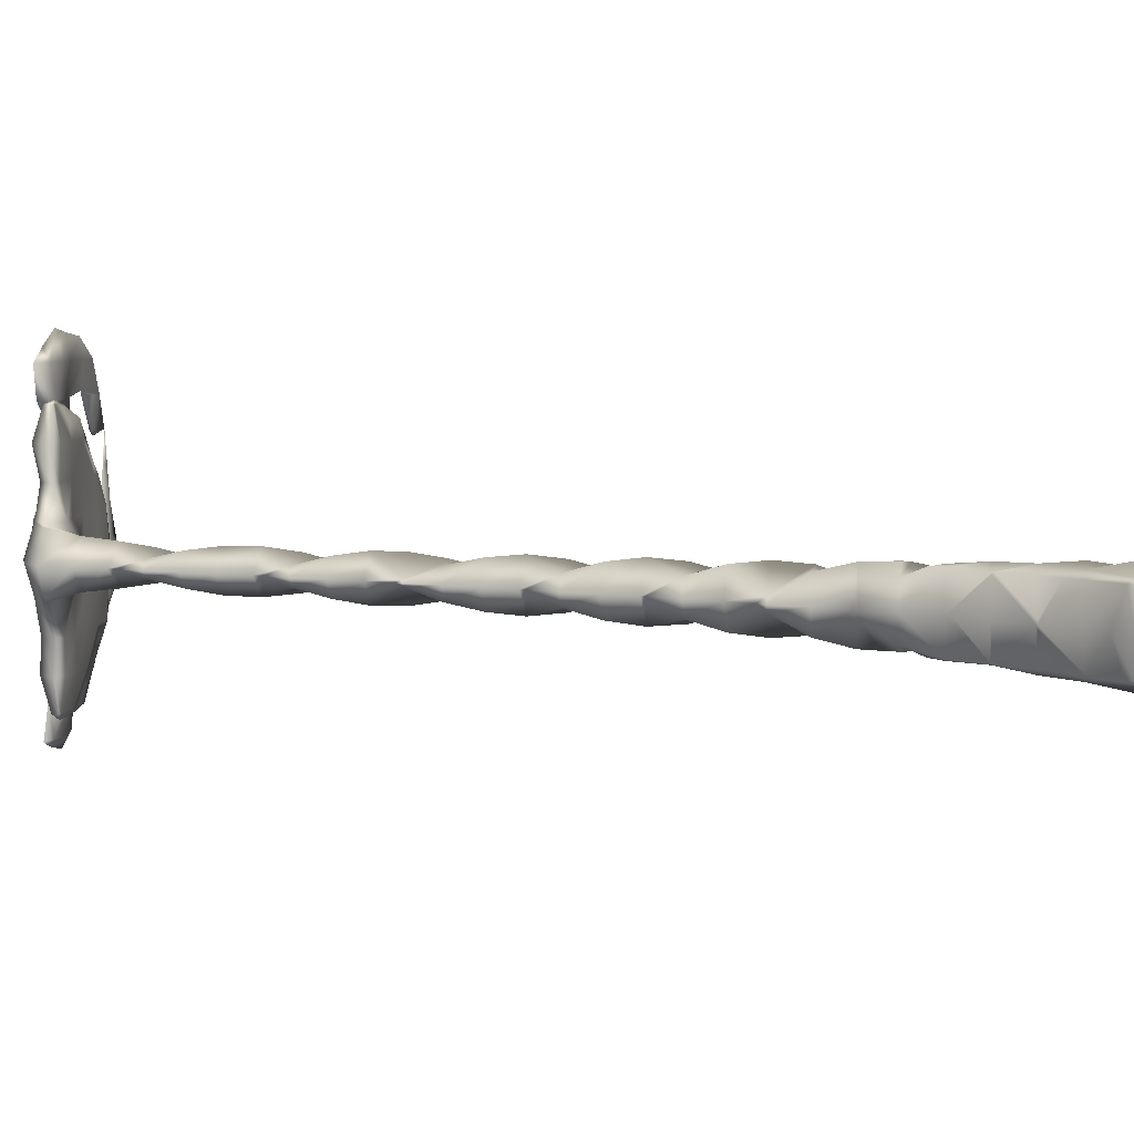
<metadata>
{"format":"obj","ext":"obj","renderer":"f3d","projection":"perspective","resolution":1024,"background":"white","views":[{"elev":5.7,"azim":-80.4,"up":"+Y"}]}
</metadata>
<code>
v 1.639 2.325 2.55
v 1.65 2.315 2.55
v 1.65 2.325 2.535
v 1.614 2.325 2.625
v 1.65 2.309 2.625
v 1.65 2.325 2.639
v 1.622 2.4 2.55
v 1.65 2.4 2.511
v 1.583 2.4 2.625
v 1.65 2.4 2.651
v 1.639 2.475 2.55
v 1.65 2.475 2.535
v 1.614 2.475 2.625
v 1.65 2.475 2.639
v 1.65 2.485 2.55
v 1.65 2.491 2.625
v 1.702 2.325 2.475
v 1.725 2.311 2.475
v 1.725 2.325 2.439
v 1.725 2.296 2.55
v 1.725 2.318 2.625
v 1.725 2.325 2.631
v 1.724 2.4 2.4
v 1.725 2.393 2.4
v 1.725 2.4 2.397
v 1.678 2.4 2.475
v 1.725 2.4 2.642
v 1.725 2.407 2.4
v 1.702 2.475 2.475
v 1.725 2.475 2.439
v 1.725 2.475 2.63
v 1.725 2.489 2.475
v 1.725 2.504 2.55
v 1.725 2.481 2.625
v 1.76 2.325 2.4
v 1.8 2.31 2.4
v 1.8 2.325 2.33
v 1.8 2.304 2.475
v 1.8 2.313 2.55
v 1.737 2.325 2.625
v 1.8 2.325 2.571
v 1.77 2.4 2.325
v 1.8 2.328 2.325
v 1.8 2.4 2.265
v 1.761 2.4 2.625
v 1.8 2.4 2.594
v 1.8 2.472 2.325
v 1.76 2.475 2.4
v 1.8 2.475 2.33
v 1.737 2.475 2.625
v 1.8 2.475 2.57
v 1.8 2.49 2.4
v 1.8 2.496 2.475
v 1.8 2.486 2.55
v 1.861 2.325 2.25
v 1.875 2.32 2.25
v 1.875 2.325 2.22
v 1.807 2.325 2.325
v 1.875 2.315 2.325
v 1.875 2.319 2.4
v 1.848 2.325 2.475
v 1.875 2.325 2.423
v 1.814 2.325 2.55
v 1.846 2.4 2.175
v 1.875 2.344 2.175
v 1.875 2.4 2.109
v 1.808 2.4 2.25
v 1.875 2.393 2.475
v 1.831 2.4 2.55
v 1.875 2.4 2.477
v 1.875 2.456 2.175
v 1.861 2.475 2.25
v 1.875 2.475 2.22
v 1.807 2.475 2.325
v 1.848 2.475 2.475
v 1.875 2.407 2.475
v 1.875 2.475 2.423
v 1.813 2.475 2.55
v 1.875 2.48 2.25
v 1.875 2.485 2.325
v 1.875 2.481 2.4
v 1.94 2.325 2.175
v 1.95 2.324 2.175
v 1.95 2.325 2.138
v 1.917 2.325 2.25
v 1.95 2.325 2.192
v 1.903 2.325 2.325
v 1.883 2.325 2.4
v 1.943 2.4 1.95
v 1.95 2.385 1.95
v 1.95 2.4 1.932
v 1.913 2.4 2.025
v 1.95 2.344 2.025
v 1.879 2.4 2.1
v 1.95 2.327 2.1
v 1.95 2.336 2.25
v 1.948 2.4 2.325
v 1.95 2.4 2.321
v 1.911 2.4 2.4
v 1.876 2.4 2.475
v 1.95 2.415 1.95
v 1.95 2.456 2.025
v 1.95 2.473 2.1
v 1.94 2.475 2.175
v 1.95 2.475 2.139
v 1.916 2.475 2.25
v 1.95 2.463 2.25
v 1.95 2.475 2.191
v 1.902 2.475 2.325
v 1.883 2.475 2.4
v 1.95 2.476 2.175
v 1.953 2.325 2.175
v 2.002 2.4 1.8
v 2.025 2.363 1.8
v 2.025 2.4 1.732
v 1.973 2.4 1.875
v 2.025 2.341 1.875
v 2.025 2.333 1.95
v 2.025 2.34 2.025
v 2.025 2.367 2.1
v 2.01 2.4 2.175
v 2.025 2.4 2.139
v 1.978 2.4 2.25
v 2.025 2.437 1.8
v 2.025 2.459 1.875
v 2.025 2.467 1.95
v 2.025 2.461 2.025
v 2.025 2.433 2.1
v 1.953 2.475 2.175
v 2.08 2.4 1.575
v 2.1 2.369 1.575
v 2.1 2.4 1.51
v 2.054 2.4 1.65
v 2.1 2.348 1.65
v 2.028 2.4 1.725
v 2.1 2.339 1.725
v 2.1 2.345 1.8
v 2.1 2.365 1.875
v 2.095 2.4 1.95
v 2.1 2.4 1.936
v 2.067 2.4 2.025
v 2.039 2.4 2.1
v 2.1 2.43 1.575
v 2.1 2.452 1.65
v 2.1 2.461 1.725
v 2.1 2.455 1.8
v 2.1 2.435 1.875
v 2.171 2.4 1.275
v 2.175 2.393 1.275
v 2.175 2.4 1.261
v 2.15 2.4 1.35
v 2.175 2.366 1.35
v 2.127 2.4 1.425
v 2.175 2.351 1.425
v 2.104 2.4 1.5
v 2.175 2.344 1.5
v 2.175 2.352 1.575
v 2.175 2.372 1.65
v 2.169 2.4 1.725
v 2.175 2.4 1.707
v 2.144 2.4 1.8
v 2.119 2.4 1.875
v 2.175 2.406 1.275
v 2.175 2.432 1.35
v 2.175 2.449 1.425
v 2.175 2.455 1.5
v 2.175 2.448 1.575
v 2.175 2.429 1.65
v 2.236 2.4 1.05
v 2.25 2.38 1.05
v 2.25 2.4 0.9962
v 2.214 2.4 1.125
v 2.25 2.36 1.125
v 2.192 2.4 1.2
v 2.25 2.349 1.2
v 2.25 2.351 1.275
v 2.25 2.363 1.35
v 2.25 2.385 1.425
v 2.238 2.4 1.5
v 2.25 2.4 1.457
v 2.215 2.4 1.575
v 2.192 2.4 1.65
v 2.25 2.42 1.05
v 2.25 2.439 1.125
v 2.25 2.45 1.2
v 2.25 2.448 1.275
v 2.25 2.437 1.35
v 2.25 2.415 1.425
v 2.312 2.4 0.75
v 2.325 2.383 0.75
v 2.325 2.4 0.6919
v 2.293 2.4 0.825
v 2.325 2.366 0.825
v 2.275 2.4 0.9
v 2.325 2.355 0.9
v 2.257 2.4 0.975
v 2.325 2.352 0.975
v 2.325 2.361 1.05
v 2.325 2.378 1.125
v 2.319 2.4 1.2
v 2.325 2.4 1.182
v 2.3 2.4 1.275
v 2.279 2.4 1.35
v 2.259 2.4 1.425
v 2.325 2.42 0.75
v 2.325 2.437 0.825
v 2.325 2.447 0.9
v 2.325 2.448 0.975
v 2.325 2.438 1.05
v 2.325 2.421 1.125
v 2.367 2.4 0.525
v 2.4 2.333 0.525
v 2.4 2.4 0.487
v 2.347 2.4 0.6
v 2.4 2.347 0.6
v 2.331 2.4 0.675
v 2.4 2.355 0.675
v 2.4 2.367 0.75
v 2.4 2.384 0.825
v 2.393 2.4 0.9
v 2.4 2.4 0.8778
v 2.378 2.4 0.975
v 2.359 2.4 1.05
v 2.34 2.4 1.125
v 2.4 2.47 0.525
v 2.4 2.454 0.6
v 2.4 2.446 0.675
v 2.4 2.435 0.75
v 2.4 2.417 0.825
v 2.466 2.1 0.525
v 2.475 2.089 0.525
v 2.475 2.1 0.5092
v 2.475 2.1 0.5286
v 2.441 2.175 0.525
v 2.475 2.175 0.4875
v 2.475 2.175 0.5391
v 2.449 2.25 0.525
v 2.475 2.25 0.4912
v 2.475 2.25 0.5384
v 2.413 2.325 0.525
v 2.475 2.325 0.4793
v 2.475 2.325 0.5516
v 2.475 2.4 0.4584
v 2.472 2.4 0.6
v 2.475 2.4 0.597
v 2.45 2.4 0.675
v 2.43 2.4 0.75
v 2.412 2.4 0.825
v 2.41 2.475 0.525
v 2.475 2.475 0.4821
v 2.475 2.475 0.5487
v 2.45 2.55 0.525
v 2.475 2.55 0.4948
v 2.475 2.55 0.5343
v 2.436 2.625 0.525
v 2.475 2.625 0.479
v 2.475 2.625 0.5369
v 2.467 2.7 0.525
v 2.475 2.7 0.5034
v 2.475 2.7 0.5273
v 2.475 2.708 0.525
v 2.55 2.09 0.525
v 2.55 2.1 0.4983
v 2.55 2.1 0.5278
v 2.55 2.175 0.4779
v 2.55 2.175 0.5384
v 2.55 2.25 0.4752
v 2.55 2.25 0.5355
v 2.55 2.325 0.4565
v 2.55 2.325 0.5334
v 2.526 2.4 0.45
v 2.55 2.342 0.45
v 2.55 2.4 0.4482
v 2.55 2.4 0.5376
v 2.55 2.453 0.45
v 2.55 2.475 0.4613
v 2.55 2.475 0.5318
v 2.55 2.55 0.4835
v 2.55 2.55 0.5316
v 2.55 2.625 0.4767
v 2.55 2.625 0.5343
v 2.521 2.7 0.525
v 2.55 2.69 0.525
v 2.594 2.025 0.45
v 2.625 2.011 0.45
v 2.625 2.025 0.4472
v 2.625 2.025 0.4612
v 2.624 2.1 0.45
v 2.625 2.1 0.4499
v 2.622 2.1 0.525
v 2.625 2.1 0.4808
v 2.625 2.101 0.45
v 2.625 2.101 0.525
v 2.625 2.175 0.4802
v 2.625 2.175 0.5331
v 2.625 2.25 0.4669
v 2.625 2.25 0.532
v 2.558 2.325 0.45
v 2.625 2.272 0.45
v 2.625 2.325 0.446
v 2.625 2.325 0.5308
v 2.625 2.4 0.4463
v 2.625 2.4 0.5282
v 2.561 2.475 0.45
v 2.625 2.475 0.446
v 2.625 2.475 0.5301
v 2.625 2.528 0.45
v 2.625 2.55 0.4739
v 2.625 2.55 0.5295
v 2.625 2.625 0.4822
v 2.625 2.625 0.5297
v 2.588 2.7 0.45
v 2.625 2.67 0.45
v 2.625 2.7 0.448
v 2.625 2.667 0.525
v 2.625 2.7 0.4787
v 2.572 2.775 0.45
v 2.625 2.775 0.4452
v 2.625 2.775 0.4666
v 2.625 2.806 0.45
v 2.7 1.994 0.45
v 2.7 2.025 0.4451
v 2.7 2.025 0.4651
v 2.7 2.1 0.4467
v 2.7 2.1 0.4775
v 2.7 2.142 0.45
v 2.694 2.175 0.525
v 2.666 2.25 0.45
v 2.7 2.223 0.45
v 2.7 2.25 0.4486
v 2.7 2.183 0.525
v 2.7 2.25 0.5305
v 2.7 2.325 0.447
v 2.7 2.325 0.5329
v 2.7 2.4 0.4478
v 2.7 2.4 0.5334
v 2.7 2.475 0.4462
v 2.7 2.475 0.5322
v 2.66 2.55 0.45
v 2.7 2.55 0.448
v 2.7 2.55 0.528
v 2.7 2.59 0.45
v 2.662 2.625 0.525
v 2.7 2.578 0.525
v 2.7 2.648 0.45
v 2.7 2.7 0.4459
v 2.7 2.7 0.4715
v 2.7 2.775 0.4431
v 2.7 2.775 0.4686
v 2.7 2.842 0.45
v 2.761 2.025 0.45
v 2.775 2.1 0.45
v 2.752 2.175 0.45
v 2.775 2.101 0.45
v 2.775 2.175 0.4489
v 2.775 2.175 0.4585
v 2.775 2.25 0.4452
v 2.775 2.248 0.525
v 2.775 2.25 0.5253
v 2.775 2.325 0.4495
v 2.775 2.325 0.528
v 2.775 2.4 0.4492
v 2.775 2.4 0.5313
v 2.775 2.475 0.4486
v 2.775 2.475 0.5261
v 2.775 2.55 0.4446
v 2.731 2.55 0.525
v 2.775 2.49 0.525
v 2.775 2.55 0.4955
v 2.759 2.625 0.45
v 2.775 2.625 0.4495
v 2.775 2.625 0.4525
v 2.775 2.7 0.4499
v 2.775 2.7 0.4502
v 2.775 2.775 0.4475
v 2.775 2.775 0.4556
v 2.775 2.83 0.45
v 2.806 2.175 0.45
v 2.829 2.25 0.45
v 2.776 2.25 0.525
v 2.782 2.325 0.45
v 2.787 2.325 0.525
v 2.797 2.4 0.45
v 2.801 2.4 0.525
v 2.793 2.475 0.45
v 2.779 2.475 0.525
v 2.82 2.55 0.45
v 2.785 2.625 0.45
v 2.782 2.7 0.45
v 2.85 2.71 0.45
v 2.85 2.775 0.4462
v 2.85 2.775 0.4574
v 2.85 2.822 0.45
v 2.904 2.625 0.45
v 2.925 2.614 0.45
v 2.925 2.625 0.4486
v 2.925 2.625 0.4529
v 2.855 2.7 0.45
v 2.925 2.7 0.4416
v 2.925 2.7 0.4655
v 2.925 2.775 0.449
v 2.925 2.775 0.4518
v 2.925 2.778 0.45
v 2.994 2.25 0.45
v 3 2.228 0.45
v 3 2.25 0.449
v 3 2.25 0.4522
v 2.97 2.325 0.45
v 3 2.325 0.4444
v 3 2.325 0.4622
v 2.955 2.4 0.45
v 3 2.4 0.4439
v 3 2.4 0.4631
v 2.971 2.475 0.45
v 3 2.475 0.4453
v 3 2.475 0.4599
v 2.984 2.55 0.45
v 3 2.55 0.4477
v 3 2.55 0.4547
v 2.999 2.625 0.45
v 3 2.624 0.45
v 2.967 2.7 0.45
v 2.927 2.775 0.45
v 3.009 2.25 0.45
v 3.075 2.306 0.45
v 3.075 2.325 0.4476
v 3.075 2.325 0.4551
v 3.062 2.4 0.45
v 3.075 2.374 0.45
v 3.025 2.475 0.45
v 3.008 2.55 0.45
v 3.079 2.325 0.45
f 3 1 2
f 2 4 5
f 1 4 2
f 5 4 6
f 8 1 3
f 7 1 8
f 1 7 4
f 4 7 9
f 6 9 10
f 4 9 6
f 12 7 8
f 11 7 12
f 7 11 9
f 9 11 13
f 10 13 14
f 9 13 10
f 12 15 11
f 11 16 13
f 15 16 11
f 13 16 14
f 19 17 18
f 3 18 17
f 3 2 18
f 2 20 18
f 20 2 21
f 2 5 21
f 5 22 21
f 6 22 5
f 25 23 24
f 24 17 19
f 24 23 17
f 23 26 17
f 17 26 8
f 3 17 8
f 22 6 27
f 27 6 10
f 25 28 23
f 30 23 28
f 30 29 23
f 29 26 23
f 26 29 12
f 8 26 12
f 27 10 31
f 31 10 14
f 30 32 29
f 29 15 12
f 29 32 15
f 32 33 15
f 33 34 15
f 15 34 16
f 34 14 16
f 31 14 34
f 37 35 36
f 19 36 35
f 19 18 36
f 18 38 36
f 38 18 39
f 18 20 39
f 41 21 40
f 41 39 21
f 39 20 21
f 21 22 40
f 44 42 43
f 35 25 24
f 37 25 35
f 37 42 25
f 37 43 42
f 35 24 19
f 46 41 40
f 45 46 40
f 40 27 45
f 22 27 40
f 44 47 42
f 49 48 28
f 47 49 28
f 47 28 25
f 47 25 42
f 28 48 30
f 51 46 45
f 50 51 45
f 45 31 50
f 27 31 45
f 49 52 48
f 48 32 30
f 48 52 32
f 52 53 32
f 53 54 32
f 32 54 33
f 50 54 51
f 50 34 54
f 34 33 54
f 50 31 34
f 57 55 56
f 56 58 59
f 55 58 56
f 37 59 58
f 37 36 59
f 36 60 59
f 62 38 61
f 62 60 38
f 60 36 38
f 39 61 38
f 63 61 39
f 39 41 63
f 66 64 65
f 65 55 57
f 65 64 55
f 64 67 55
f 44 43 58
f 44 58 67
f 67 58 55
f 58 43 37
f 62 61 68
f 70 68 61
f 70 61 69
f 69 61 63
f 63 46 69
f 41 46 63
f 66 71 64
f 73 64 71
f 73 72 64
f 72 67 64
f 47 44 67
f 47 67 74
f 74 67 72
f 47 74 49
f 77 76 75
f 76 70 69
f 76 69 75
f 75 69 78
f 69 51 78
f 46 51 69
f 73 79 72
f 72 80 74
f 79 80 72
f 74 52 49
f 74 80 52
f 80 81 52
f 75 81 77
f 75 53 81
f 53 52 81
f 78 53 75
f 54 53 78
f 78 51 54
f 84 82 83
f 86 83 82
f 85 57 56
f 59 85 56
f 87 85 59
f 60 87 59
f 88 87 60
f 60 62 88
f 91 89 90
f 90 92 93
f 89 92 90
f 93 94 95
f 92 94 93
f 82 66 65
f 84 66 82
f 84 94 66
f 84 95 94
f 57 85 96
f 57 96 65
f 86 82 96
f 82 65 96
f 98 96 85
f 98 85 97
f 97 85 87
f 87 88 97
f 88 99 97
f 68 88 62
f 68 100 88
f 100 99 88
f 68 70 100
f 91 101 89
f 89 102 92
f 101 102 89
f 92 103 94
f 102 103 92
f 105 104 71
f 103 105 71
f 103 71 66
f 103 66 94
f 106 73 71
f 106 71 107
f 104 108 71
f 108 107 71
f 107 98 97
f 107 97 106
f 106 97 109
f 97 99 109
f 99 110 109
f 77 100 76
f 77 110 100
f 110 99 100
f 100 70 76
f 105 111 104
f 104 111 108
f 73 106 79
f 109 79 106
f 80 79 109
f 110 80 109
f 81 80 110
f 110 77 81
f 83 112 84
f 83 86 112
f 115 113 114
f 114 116 117
f 113 116 114
f 91 117 116
f 91 90 117
f 90 118 117
f 118 90 119
f 90 93 119
f 119 93 120
f 93 95 120
f 84 120 95
f 84 121 120
f 84 112 121
f 121 122 120
f 96 112 86
f 96 123 112
f 123 121 112
f 96 98 123
f 115 124 113
f 113 125 116
f 124 125 113
f 116 101 91
f 116 125 101
f 125 126 101
f 126 127 101
f 101 127 102
f 127 128 102
f 102 128 103
f 122 121 129
f 122 129 103
f 122 103 128
f 105 103 129
f 108 123 107
f 108 129 123
f 129 121 123
f 123 98 107
f 129 111 105
f 129 108 111
f 132 130 131
f 131 133 134
f 130 133 131
f 134 135 136
f 133 135 134
f 115 136 135
f 115 114 136
f 114 137 136
f 137 114 138
f 114 117 138
f 140 118 139
f 140 138 118
f 138 117 118
f 119 139 118
f 141 139 119
f 120 141 119
f 142 141 120
f 120 122 142
f 132 143 130
f 130 144 133
f 143 144 130
f 133 145 135
f 144 145 133
f 135 124 115
f 135 145 124
f 145 146 124
f 146 147 124
f 124 147 125
f 139 147 140
f 139 126 147
f 126 125 147
f 141 126 139
f 127 126 141
f 142 127 141
f 128 127 142
f 142 122 128
f 150 148 149
f 149 151 152
f 148 151 149
f 152 153 154
f 151 153 152
f 154 155 156
f 153 155 154
f 132 156 155
f 132 131 156
f 131 157 156
f 157 131 158
f 131 134 158
f 160 136 159
f 160 158 136
f 158 134 136
f 137 159 136
f 161 159 137
f 138 161 137
f 162 161 138
f 138 140 162
f 150 163 148
f 148 164 151
f 163 164 148
f 151 165 153
f 164 165 151
f 153 166 155
f 165 166 153
f 155 143 132
f 155 166 143
f 166 167 143
f 167 168 143
f 143 168 144
f 159 168 160
f 159 145 168
f 145 144 168
f 161 145 159
f 146 145 161
f 162 146 161
f 147 146 162
f 162 140 147
f 171 169 170
f 170 172 173
f 169 172 170
f 173 174 175
f 172 174 173
f 150 175 174
f 150 149 175
f 149 176 175
f 176 149 177
f 149 152 177
f 177 152 178
f 152 154 178
f 180 156 179
f 180 178 156
f 178 154 156
f 157 179 156
f 181 179 157
f 158 181 157
f 182 181 158
f 158 160 182
f 171 183 169
f 169 184 172
f 183 184 169
f 172 185 174
f 184 185 172
f 174 163 150
f 174 185 163
f 185 186 163
f 186 187 163
f 163 187 164
f 187 188 164
f 164 188 165
f 179 188 180
f 179 166 188
f 166 165 188
f 181 166 179
f 167 166 181
f 182 167 181
f 168 167 182
f 182 160 168
f 191 189 190
f 190 192 193
f 189 192 190
f 193 194 195
f 192 194 193
f 195 196 197
f 194 196 195
f 171 197 196
f 171 170 197
f 170 198 197
f 198 170 199
f 170 173 199
f 201 175 200
f 201 199 175
f 199 173 175
f 176 200 175
f 202 200 176
f 177 202 176
f 203 202 177
f 178 203 177
f 204 203 178
f 178 180 204
f 191 205 189
f 189 206 192
f 205 206 189
f 192 207 194
f 206 207 192
f 194 208 196
f 207 208 194
f 196 183 171
f 196 208 183
f 208 209 183
f 209 210 183
f 183 210 184
f 200 210 201
f 200 185 210
f 185 184 210
f 202 185 200
f 186 185 202
f 203 186 202
f 187 186 203
f 204 187 203
f 188 187 204
f 204 180 188
f 213 211 212
f 212 214 215
f 211 214 212
f 215 216 217
f 214 216 215
f 191 217 216
f 191 190 217
f 190 218 217
f 218 190 219
f 190 193 219
f 221 195 220
f 221 219 195
f 219 193 195
f 197 220 195
f 222 220 197
f 198 222 197
f 223 222 198
f 199 223 198
f 224 223 199
f 199 201 224
f 213 225 211
f 211 226 214
f 225 226 211
f 214 227 216
f 226 227 214
f 216 205 191
f 216 227 205
f 227 228 205
f 228 229 205
f 205 229 206
f 220 229 221
f 220 207 229
f 207 206 229
f 222 207 220
f 208 207 222
f 223 208 222
f 209 208 223
f 224 209 223
f 210 209 224
f 224 201 210
f 232 230 231
f 231 230 233
f 235 230 232
f 234 230 235
f 233 234 236
f 230 234 233
f 238 234 235
f 237 234 238
f 236 237 239
f 234 237 236
f 241 237 238
f 240 237 241
f 239 240 242
f 237 240 239
f 240 213 212
f 240 241 213
f 241 243 213
f 240 212 215
f 240 215 245
f 240 245 242
f 244 245 215
f 217 244 215
f 246 244 217
f 218 246 217
f 247 246 218
f 219 247 218
f 248 247 219
f 219 221 248
f 225 250 249
f 225 213 250
f 213 243 250
f 249 251 245
f 249 245 226
f 249 226 225
f 226 245 244
f 246 226 244
f 227 226 246
f 247 227 246
f 228 227 247
f 248 228 247
f 229 228 248
f 248 221 229
f 253 249 250
f 252 249 253
f 251 252 254
f 249 252 251
f 256 252 253
f 255 252 256
f 254 255 257
f 252 255 254
f 259 255 256
f 258 255 259
f 257 258 260
f 255 258 257
f 259 261 258
f 258 261 260
f 232 262 263
f 231 262 232
f 231 264 262
f 233 264 231
f 263 265 232
f 265 235 232
f 264 233 266
f 266 233 236
f 265 267 235
f 267 238 235
f 266 236 268
f 268 236 239
f 267 269 238
f 269 241 238
f 268 239 270
f 270 239 242
f 273 271 272
f 272 271 243
f 272 243 269
f 269 243 241
f 270 242 274
f 274 242 245
f 273 275 271
f 271 275 276
f 271 276 243
f 243 276 250
f 274 245 277
f 277 245 251
f 276 278 250
f 278 253 250
f 277 251 279
f 279 251 254
f 278 280 253
f 280 256 253
f 279 254 281
f 281 254 257
f 282 280 283
f 282 259 280
f 259 256 280
f 283 260 282
f 283 281 260
f 281 257 260
f 282 261 259
f 282 260 261
f 286 284 285
f 285 284 287
f 289 284 286
f 288 284 289
f 288 287 284
f 288 291 287
f 290 263 262
f 262 264 290
f 289 292 288
f 288 292 291
f 263 290 294
f 263 294 265
f 294 290 293
f 290 295 293
f 290 264 295
f 264 266 295
f 294 296 265
f 296 267 265
f 295 266 297
f 297 266 268
f 300 298 299
f 299 298 269
f 299 269 296
f 296 269 267
f 297 268 301
f 301 268 270
f 298 273 272
f 298 300 273
f 300 302 273
f 298 272 269
f 301 270 303
f 303 270 274
f 275 305 304
f 275 273 305
f 273 302 305
f 275 304 276
f 303 274 306
f 306 274 277
f 305 307 304
f 304 307 308
f 304 308 276
f 276 308 278
f 306 277 309
f 309 277 279
f 308 310 278
f 310 280 278
f 309 279 311
f 311 279 281
f 314 312 313
f 310 283 280
f 310 315 283
f 316 313 312
f 315 281 283
f 311 281 315
f 318 312 314
f 317 312 318
f 316 317 319
f 312 317 316
f 318 320 317
f 317 320 319
f 286 321 322
f 285 321 286
f 285 323 321
f 287 323 285
f 322 324 286
f 324 289 286
f 323 287 325
f 325 287 291
f 324 292 289
f 326 292 324
f 291 326 325
f 291 292 326
f 294 293 327
f 293 295 327
f 330 328 329
f 328 331 329
f 328 294 331
f 328 296 294
f 327 331 294
f 327 332 331
f 327 295 332
f 295 297 332
f 328 300 299
f 328 330 300
f 330 333 300
f 328 299 296
f 332 297 334
f 334 297 301
f 333 335 300
f 335 302 300
f 334 301 336
f 336 301 303
f 335 337 302
f 337 305 302
f 336 303 338
f 338 303 306
f 307 340 339
f 307 305 340
f 305 337 340
f 307 339 308
f 338 306 341
f 341 306 309
f 340 342 339
f 339 310 308
f 339 344 310
f 339 342 344
f 344 343 310
f 344 311 343
f 344 341 311
f 341 309 311
f 314 345 346
f 313 345 314
f 313 347 345
f 313 316 347
f 315 310 343
f 343 311 315
f 346 348 314
f 348 318 314
f 347 316 349
f 349 316 319
f 348 320 318
f 350 320 348
f 350 319 320
f 349 319 350
f 321 351 322
f 321 323 351
f 352 322 351
f 324 322 352
f 351 325 352
f 323 325 351
f 354 355 353
f 352 326 324
f 352 325 326
f 354 353 356
f 353 330 329
f 353 355 330
f 355 357 330
f 356 353 329
f 356 329 358
f 358 329 331
f 331 359 358
f 332 359 331
f 357 360 330
f 360 333 330
f 359 332 361
f 361 332 334
f 360 362 333
f 362 335 333
f 361 334 363
f 363 334 336
f 362 364 335
f 364 337 335
f 363 336 365
f 365 336 338
f 364 366 337
f 366 340 337
f 369 368 367
f 368 341 367
f 368 365 341
f 365 338 341
f 342 371 370
f 342 340 371
f 340 366 371
f 370 372 369
f 370 369 344
f 370 344 342
f 344 369 367
f 367 341 344
f 370 346 345
f 370 371 346
f 371 373 346
f 345 372 370
f 345 347 372
f 347 374 372
f 373 375 346
f 375 348 346
f 374 347 376
f 376 347 349
f 375 350 348
f 377 350 375
f 377 349 350
f 376 349 377
f 354 378 355
f 354 356 378
f 379 355 378
f 357 355 379
f 358 378 356
f 358 380 378
f 380 379 378
f 358 359 380
f 381 357 379
f 360 357 381
f 379 380 381
f 380 382 381
f 380 361 382
f 359 361 380
f 383 360 381
f 362 360 383
f 381 382 383
f 382 384 383
f 382 363 384
f 361 363 382
f 385 362 383
f 364 362 385
f 383 384 385
f 384 386 385
f 384 365 386
f 363 365 384
f 387 364 385
f 366 364 387
f 369 386 368
f 369 387 386
f 387 385 386
f 386 365 368
f 388 366 387
f 371 366 388
f 387 372 388
f 369 372 387
f 389 371 388
f 373 371 389
f 388 374 389
f 372 374 388
f 390 373 389
f 390 391 373
f 391 375 373
f 389 392 390
f 389 374 392
f 374 376 392
f 391 377 375
f 393 377 391
f 393 376 377
f 392 376 393
f 396 394 395
f 395 394 397
f 399 394 396
f 398 394 399
f 397 398 400
f 394 398 397
f 398 391 390
f 398 399 391
f 399 401 391
f 390 400 398
f 390 392 400
f 392 402 400
f 401 393 391
f 403 393 401
f 403 392 393
f 402 392 403
f 406 404 405
f 405 404 407
f 409 404 406
f 408 404 409
f 407 408 410
f 404 408 407
f 412 408 409
f 411 408 412
f 410 411 413
f 408 411 410
f 415 411 412
f 414 411 415
f 413 414 416
f 411 414 413
f 418 414 415
f 417 414 418
f 416 417 419
f 414 417 416
f 417 418 421
f 395 420 396
f 421 419 417
f 420 395 397
f 422 396 420
f 399 396 422
f 420 400 422
f 397 400 420
f 423 399 422
f 401 399 423
f 422 402 423
f 400 402 422
f 423 403 401
f 423 402 403
f 405 424 406
f 405 407 424
f 425 406 424
f 425 426 406
f 426 409 406
f 424 427 425
f 424 407 427
f 407 410 427
f 428 426 429
f 428 412 426
f 412 409 426
f 429 413 428
f 429 427 413
f 427 410 413
f 430 412 428
f 415 412 430
f 428 416 430
f 413 416 428
f 431 415 430
f 418 415 431
f 430 419 431
f 416 419 430
f 431 421 418
f 431 419 421
f 425 432 426
f 425 427 432
f 432 429 426
f 432 427 429

</code>
